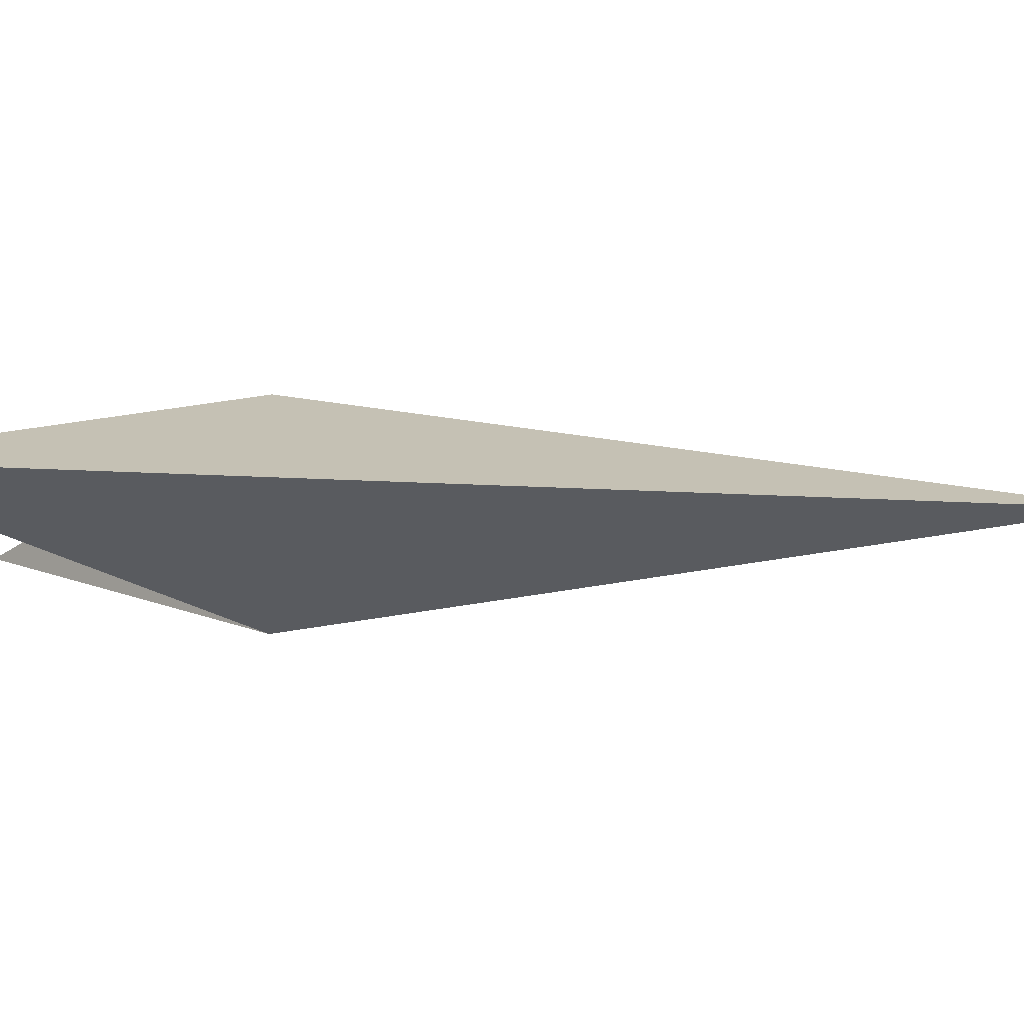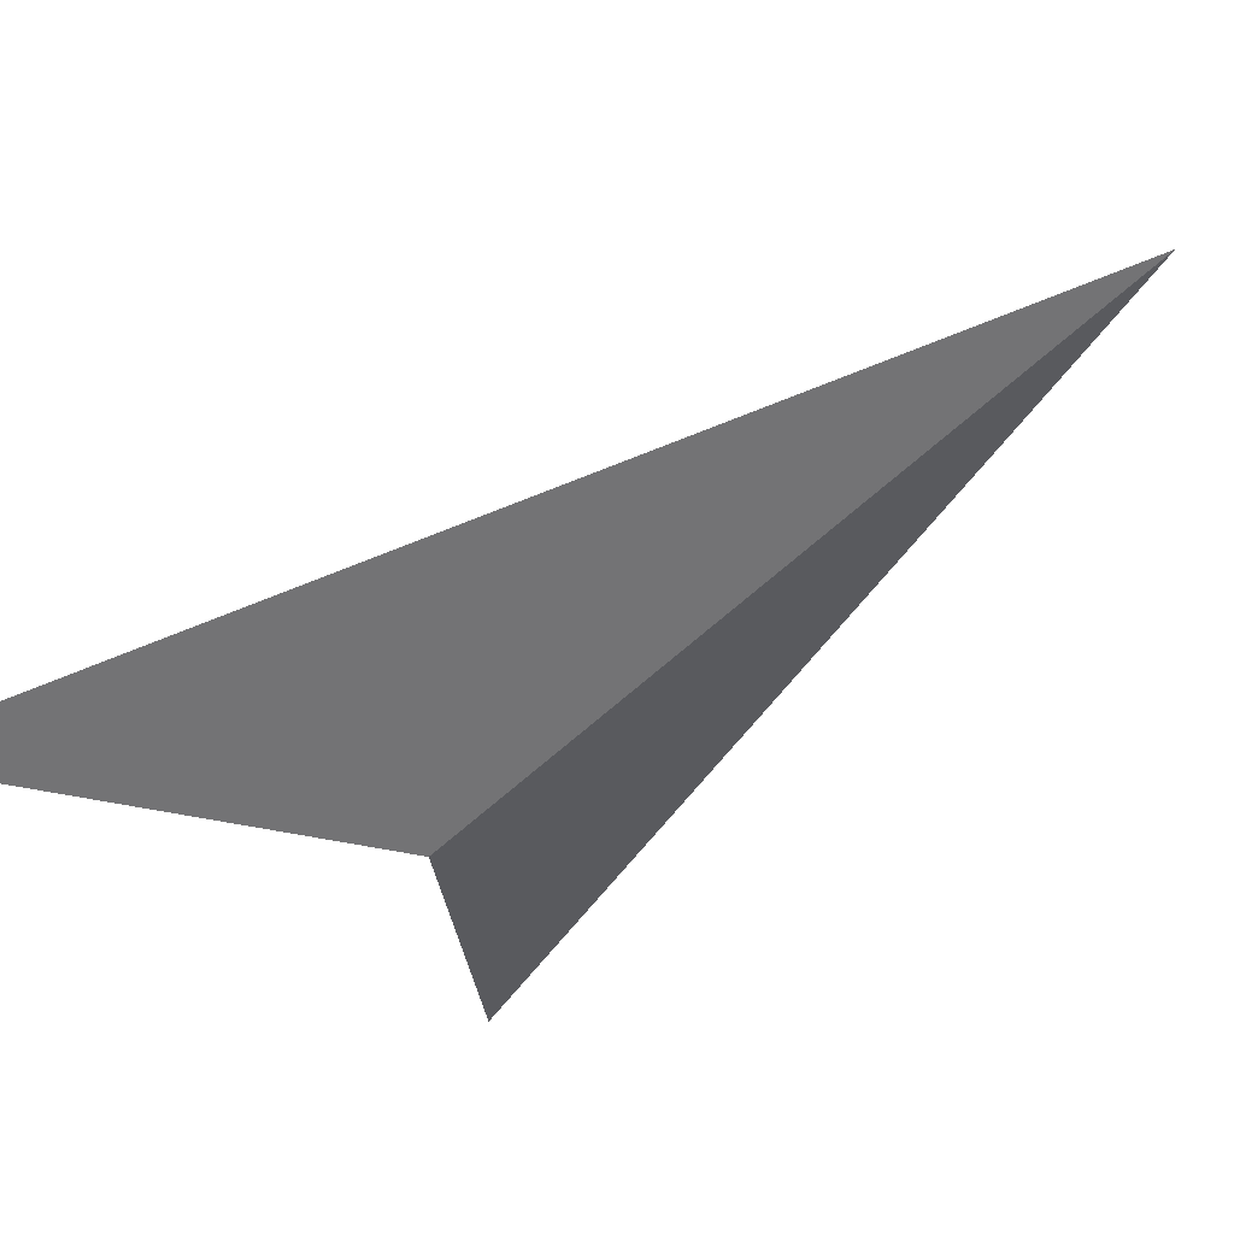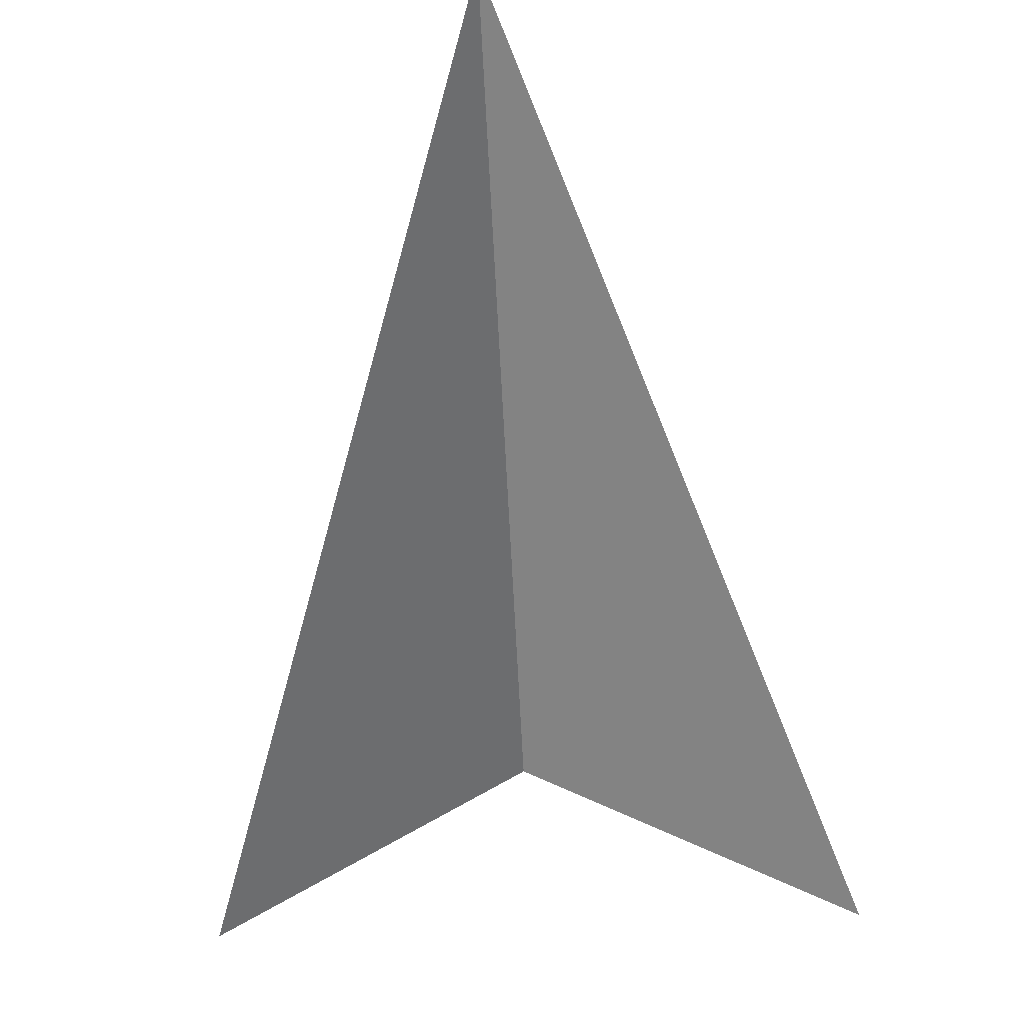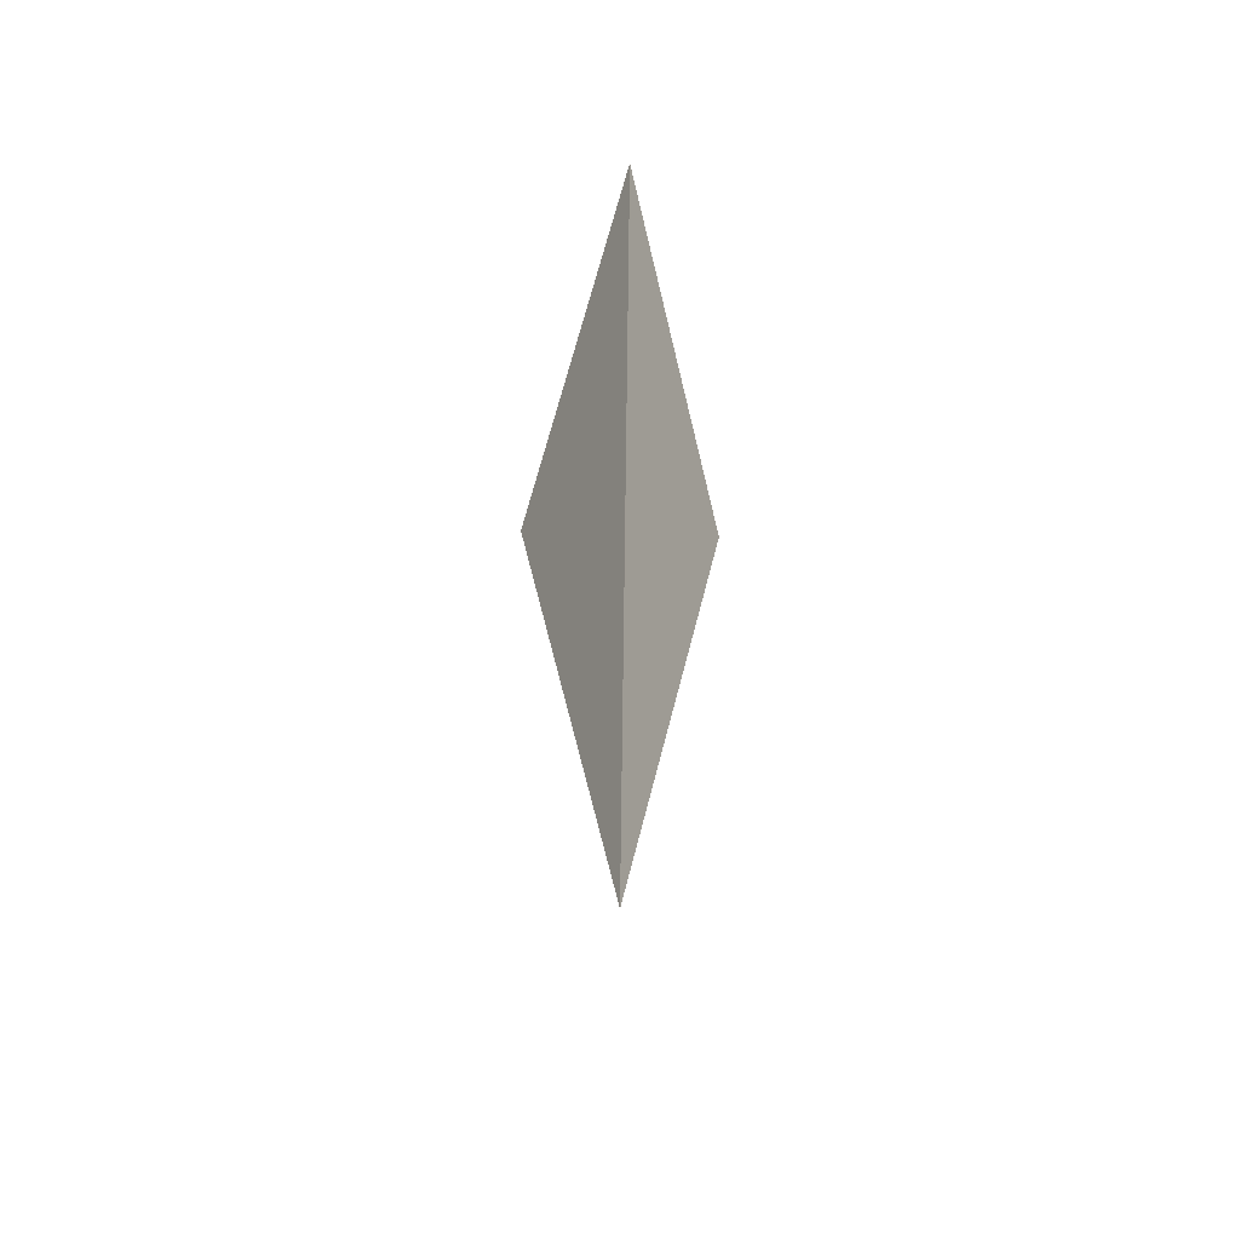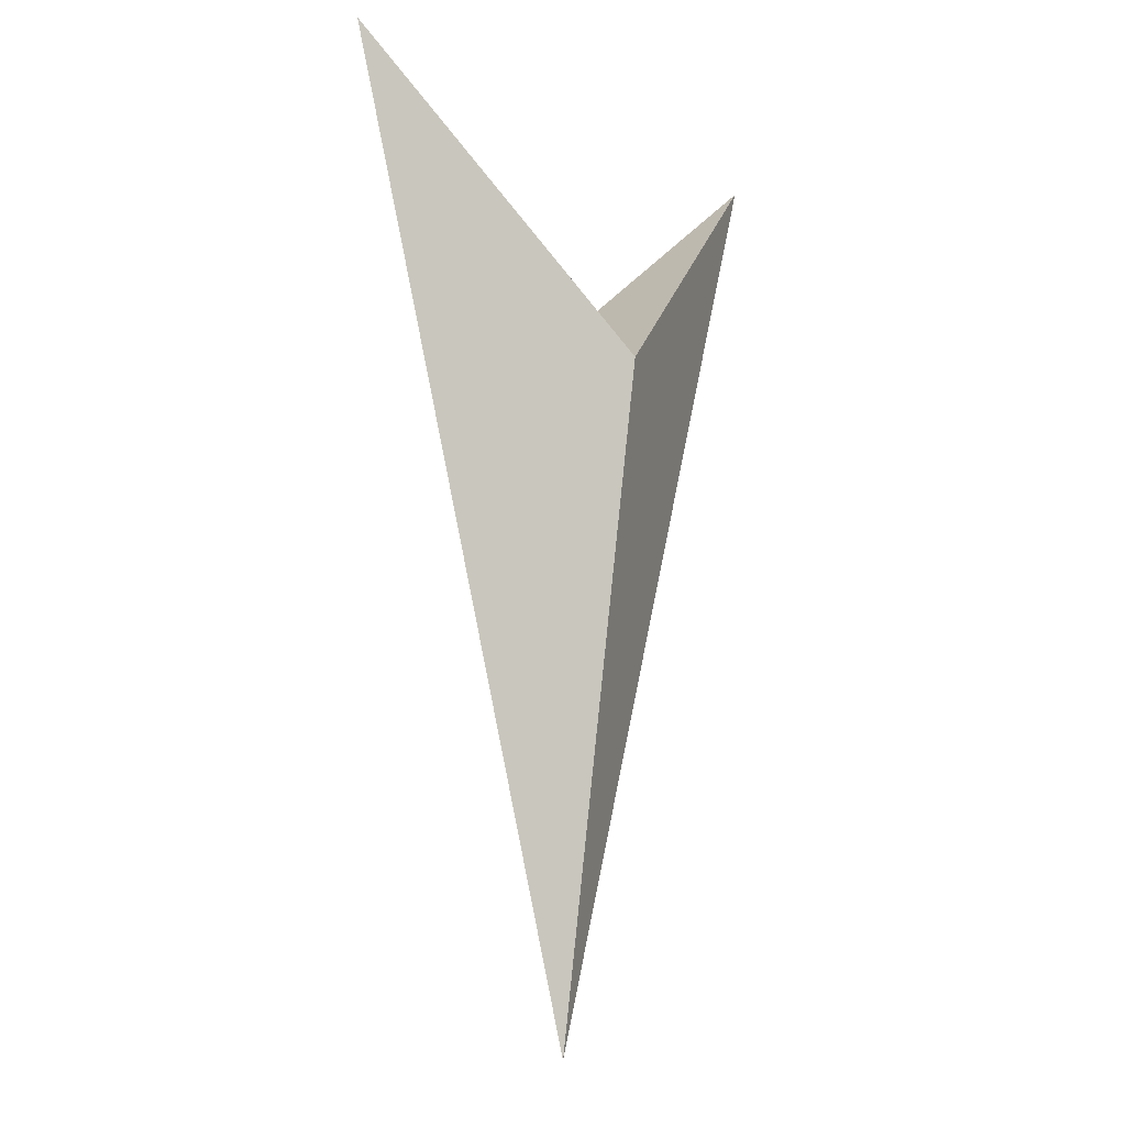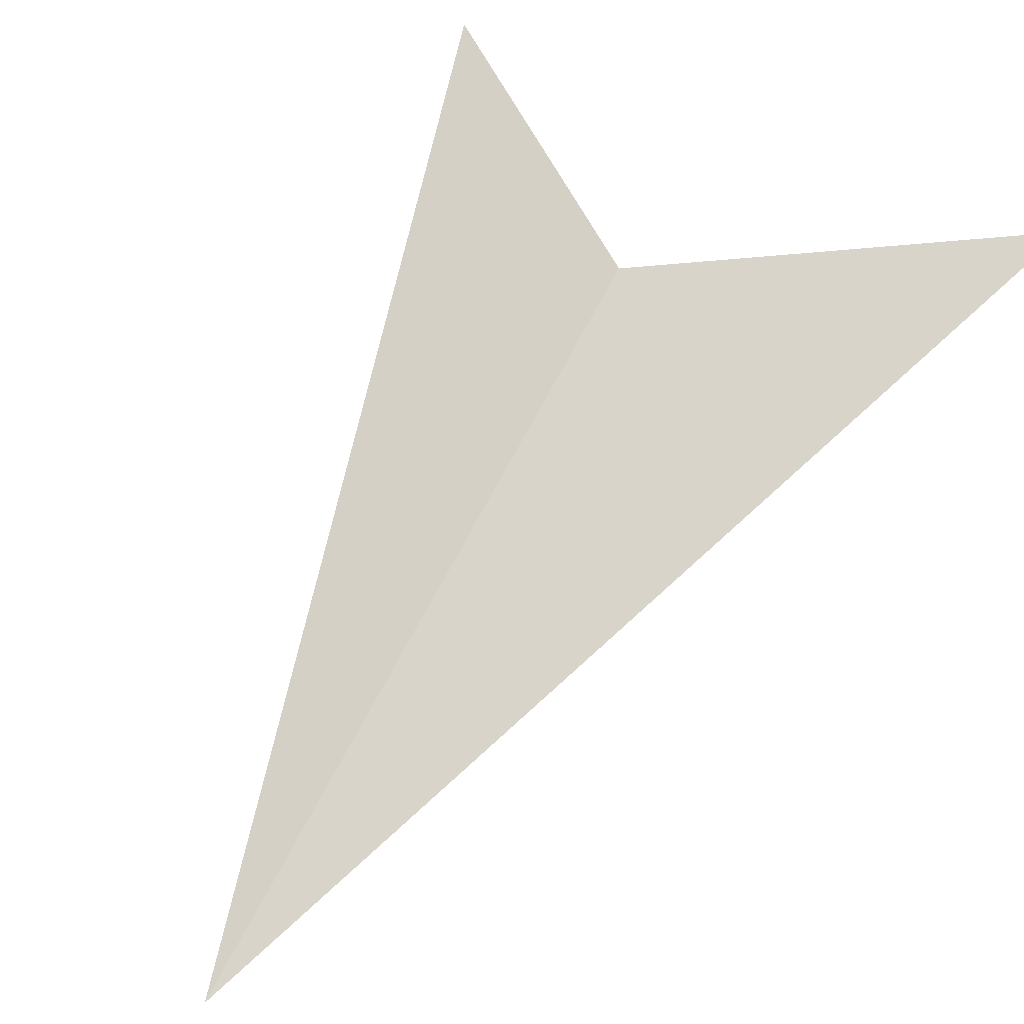
<metadata>
{"format":"obj","ext":"obj","renderer":"f3d","projection":"perspective","resolution":1024,"background":"white","views":[{"elev":-7.8,"azim":92.7,"up":"+Y"},{"elev":-35.5,"azim":138.6,"up":"+Y"},{"elev":-50.9,"azim":-177.2,"up":"+Y"},{"elev":-64.3,"azim":88.0,"up":"+Z"},{"elev":-13.6,"azim":-47.5,"up":"+Z"},{"elev":52.8,"azim":-153.5,"up":"+Y"}]}
</metadata>
<code>
o Cube_Cube.001
v 0.3 0 0.32
v 0 0 -0.68
v 0 0.1 0.02
v -0.3 0 0.32
v 0 -0.1 0.02
f 1 2 3
f 4 2 5
f 3 4 5
f 1 3 5
f 4 3 2
f 5 2 1

</code>
